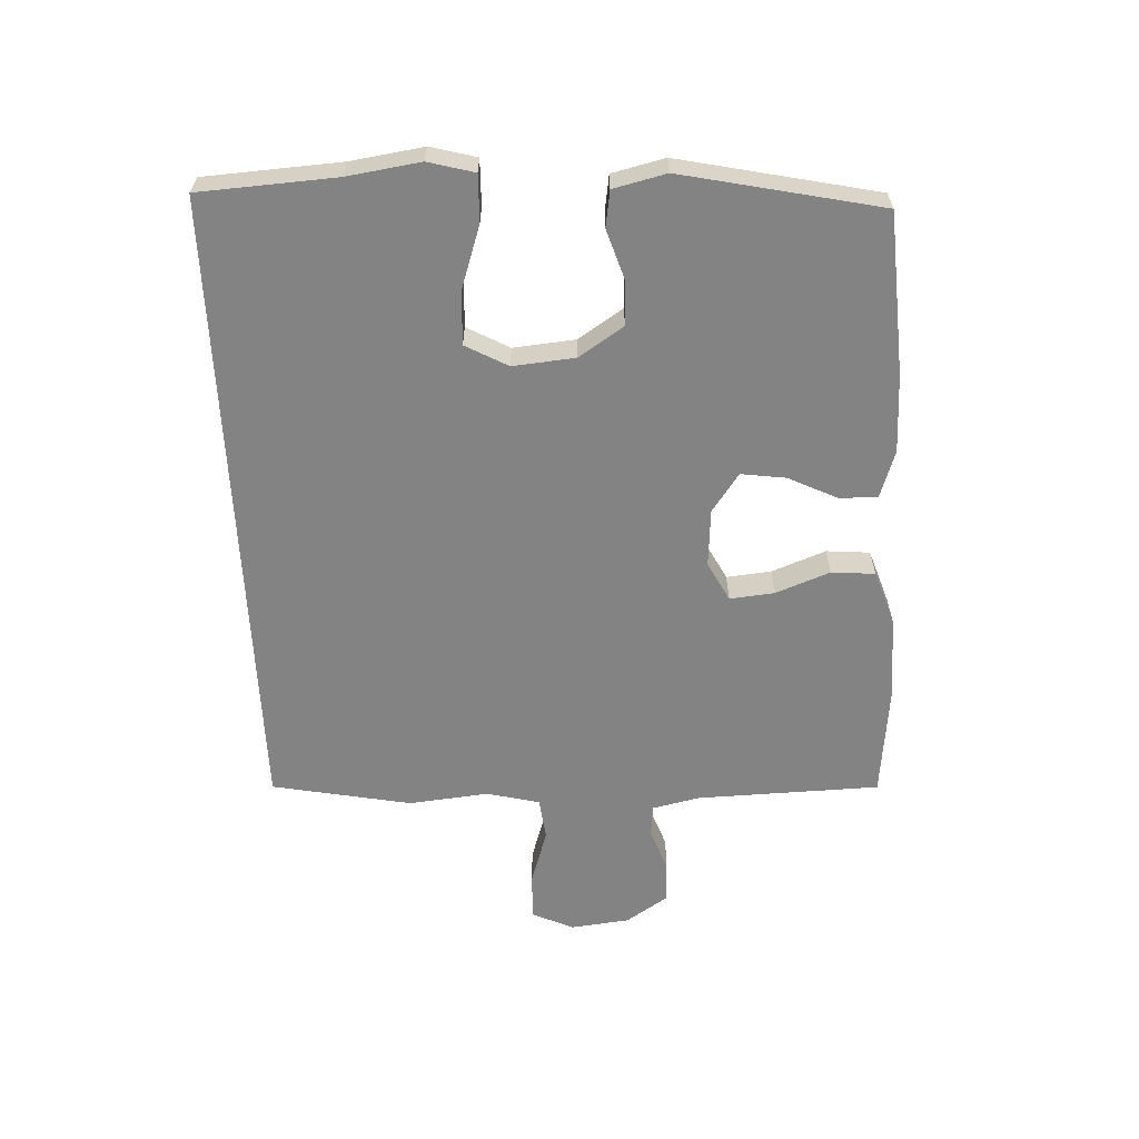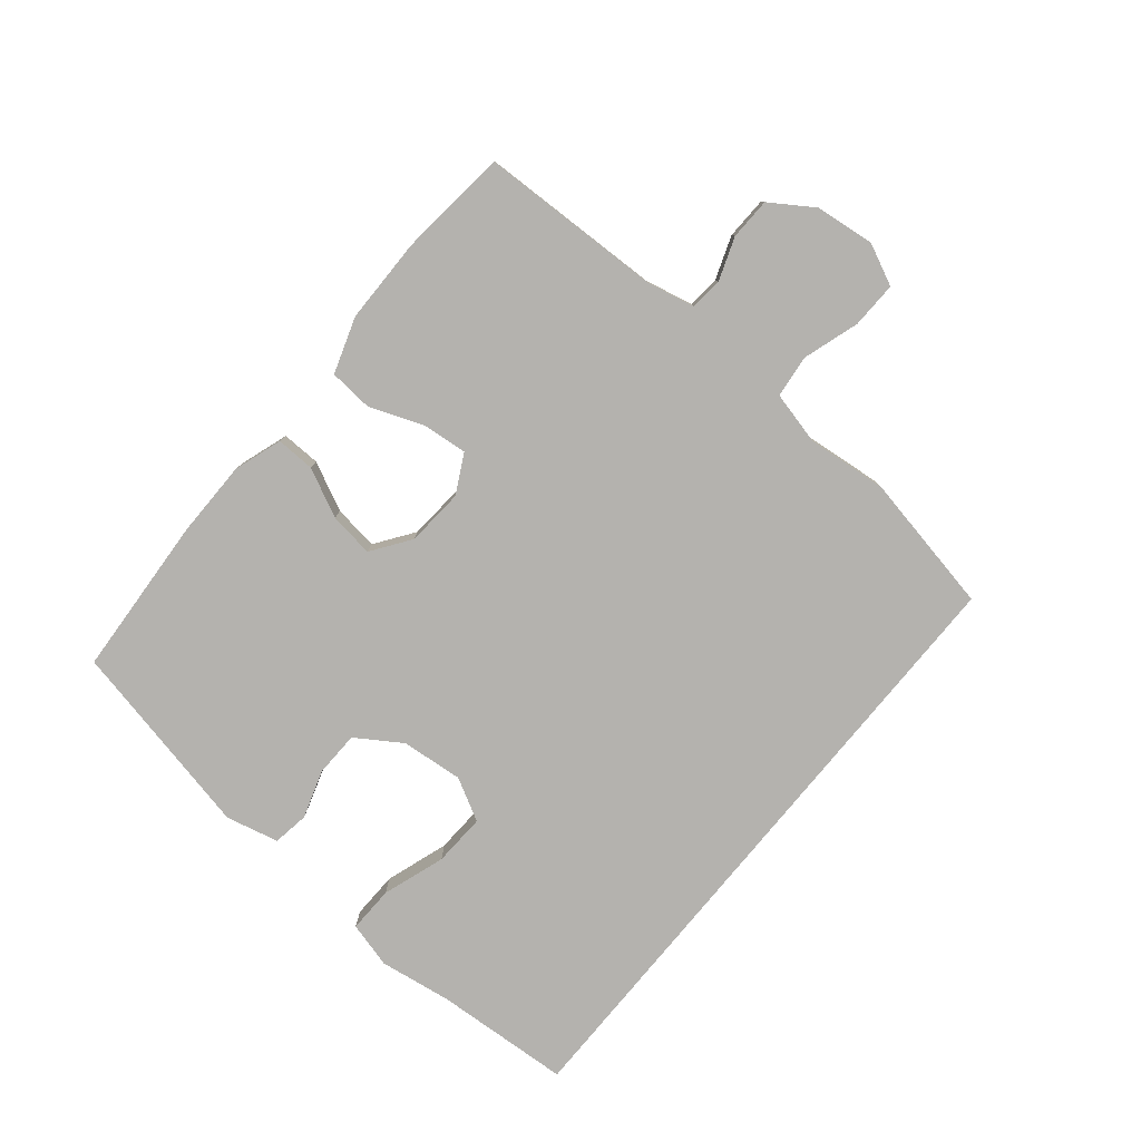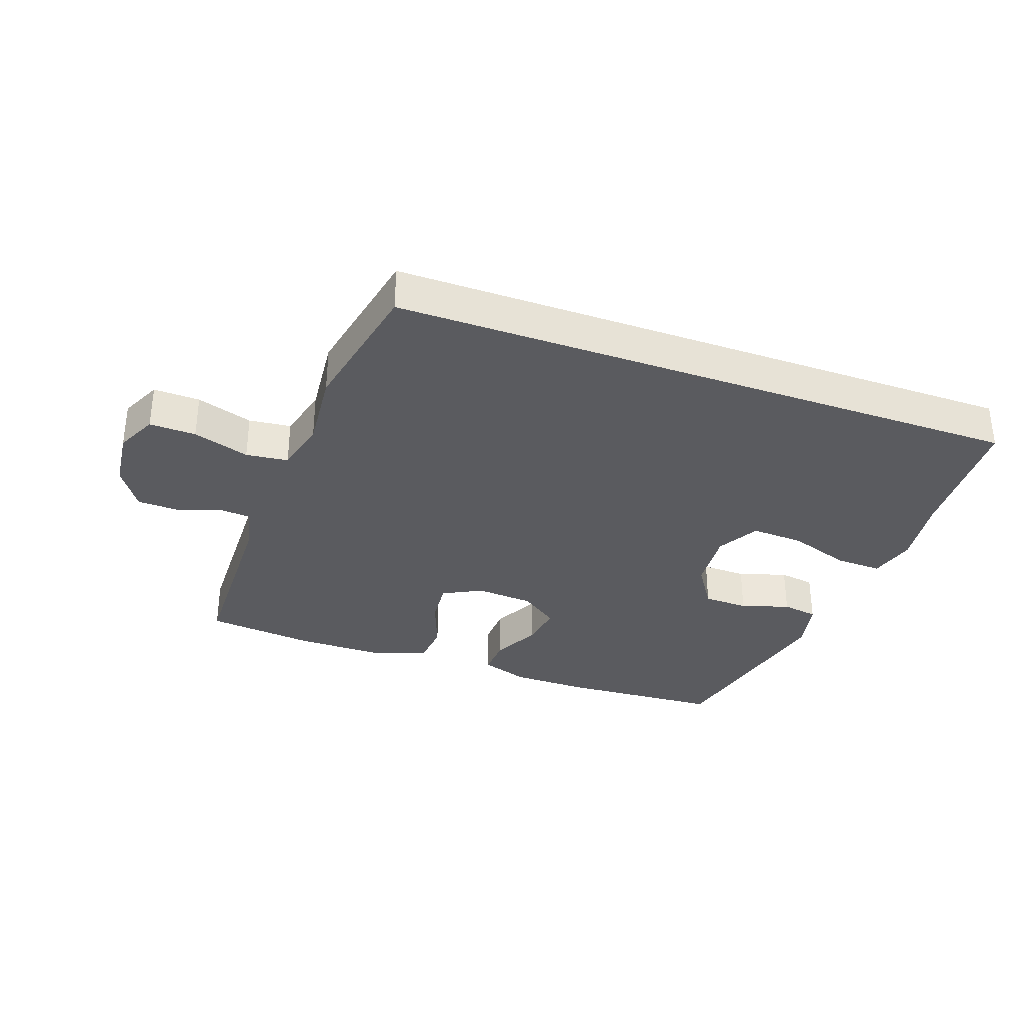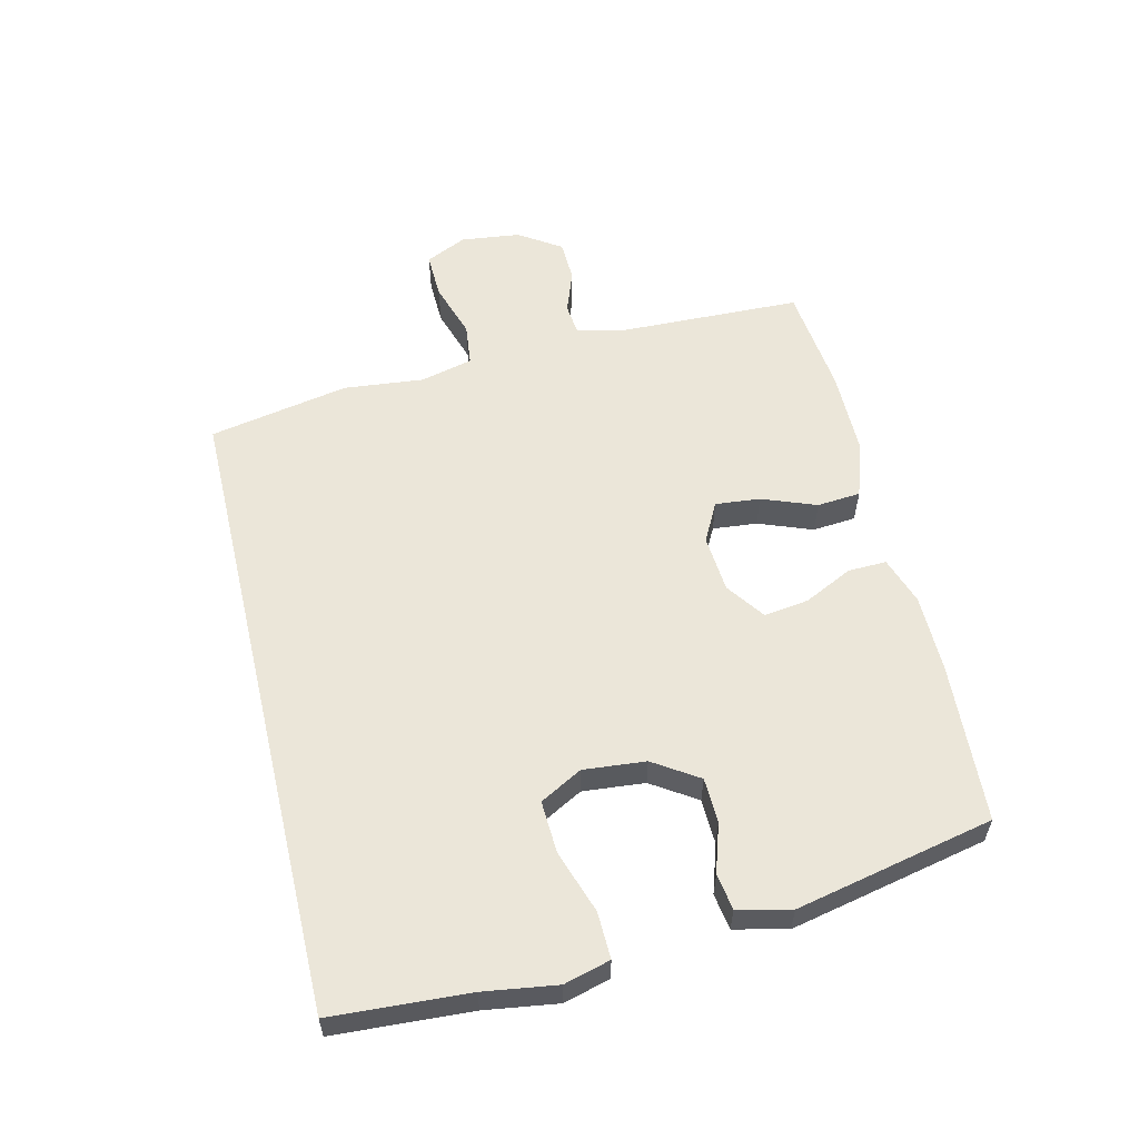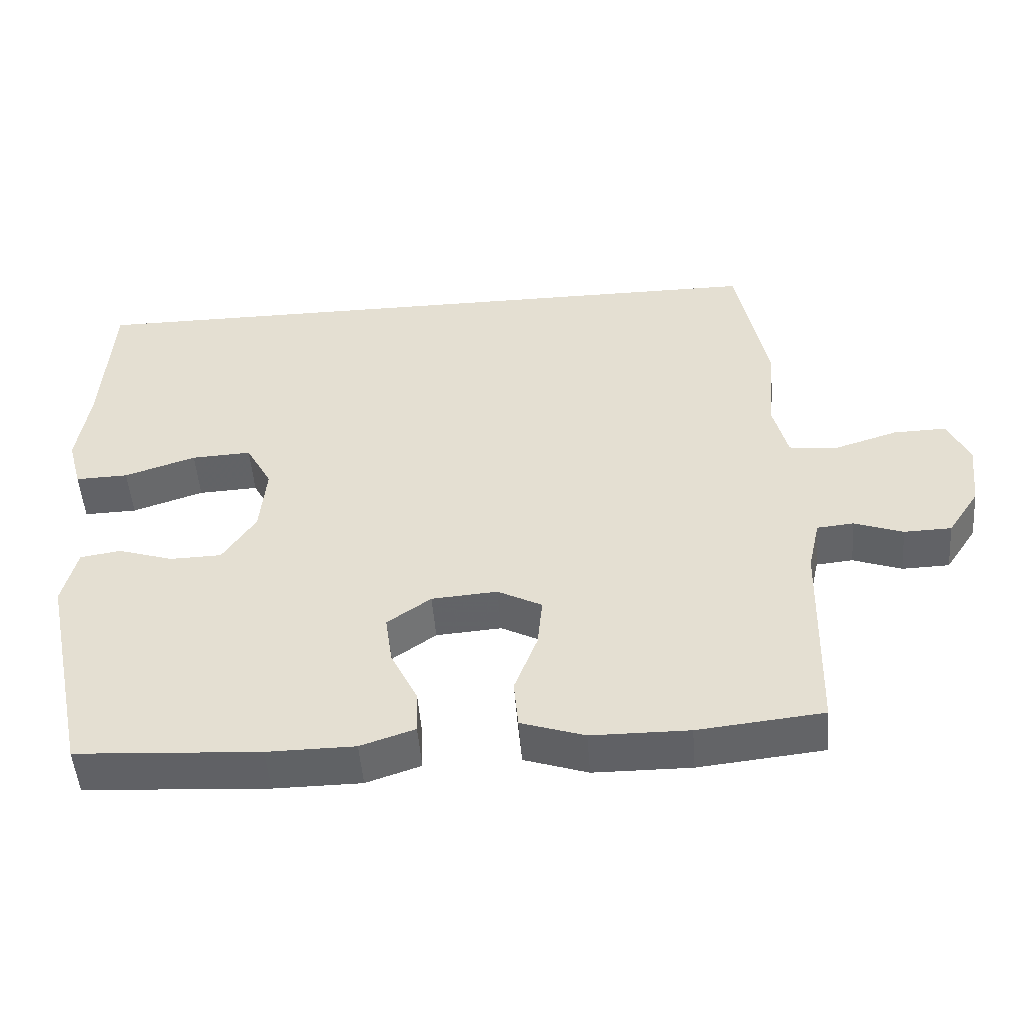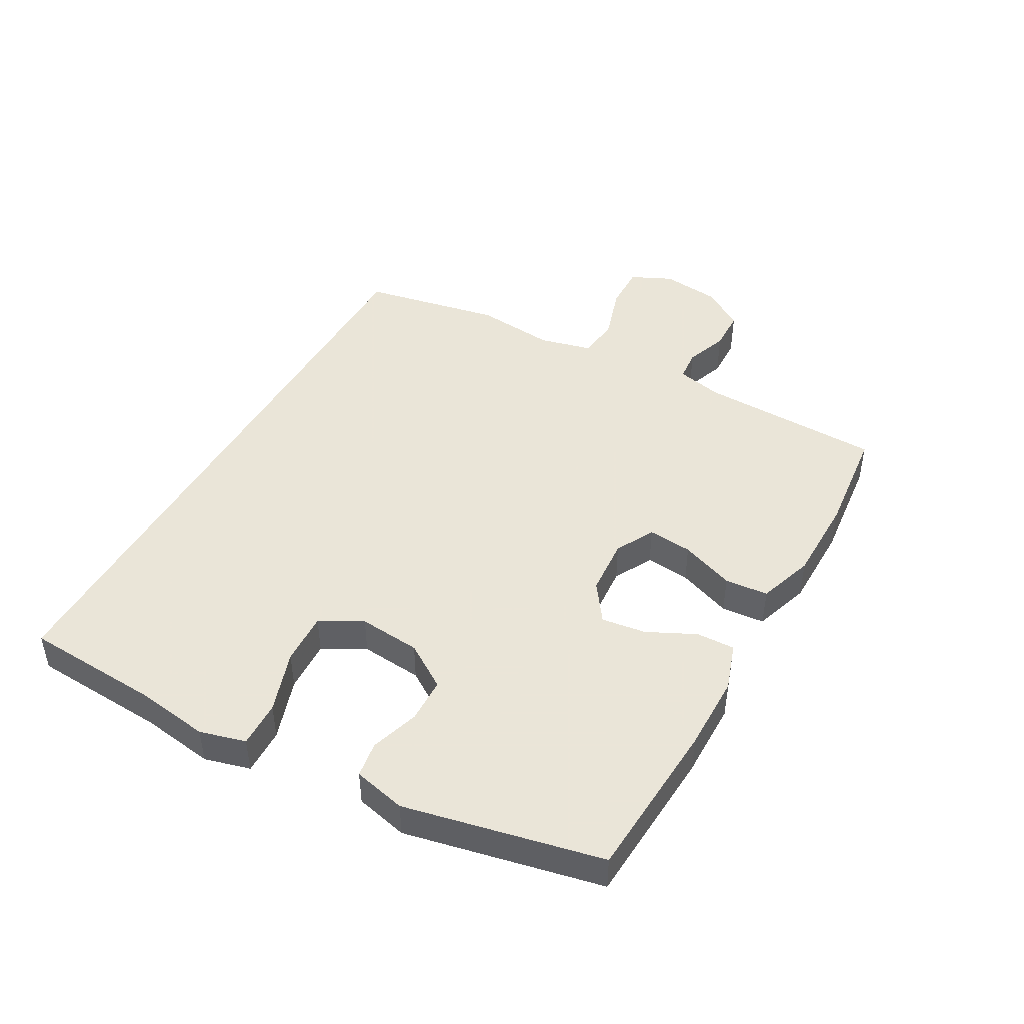
<metadata>
{"format":"obj","ext":"obj","renderer":"f3d","projection":"perspective","resolution":1024,"background":"white","views":[{"elev":-61.1,"azim":92.7,"up":"+Y"},{"elev":-79.7,"azim":-129.4,"up":"+Y"},{"elev":-33.4,"azim":-19.8,"up":"+Y"},{"elev":57.1,"azim":76.6,"up":"+Y"},{"elev":-50.4,"azim":-175.6,"up":"+Z"},{"elev":45.5,"azim":119.3,"up":"+Y"}]}
</metadata>
<code>
v -0.452 0.07 0.5
v 0.571 0.07 0.5
v 0.584 0.07 0.28
v 0.601 0.07 0.163
v 0.581 0.07 0.089
v 0.506 0.07 0.091
v 0.405 0.07 0.125
v 0.32 0.07 0.129
v 0.283 0.07 0.061
v 0.292 0.07 -0.039
v 0.339 0.07 -0.111
v 0.412 0.07 -0.113
v 0.49 0.07 -0.088
v 0.548 0.07 -0.097
v 0.568 0.07 -0.182
v 0.5 0.07 -0.5
v 0.24 0.07 -0.516
v 0.116 0.07 -0.515
v 0.039 0.07 -0.489
v 0.041 0.07 -0.427
v 0.079 0.07 -0.349
v 0.089 0.07 -0.277
v 0.027 0.07 -0.233
v -0.066 0.07 -0.226
v -0.129 0.07 -0.259
v -0.122 0.07 -0.331
v -0.089 0.07 -0.418
v -0.095 0.07 -0.488
v -0.185 0.07 -0.518
v -0.323 0.07 -0.519
v -0.5 0.07 -0.5
v -0.508 0.07 -0.204
v -0.525 0.07 -0.128
v -0.577 0.07 -0.123
v -0.646 0.07 -0.148
v -0.713 0.07 -0.146
v -0.758 0.07 -0.078
v -0.769 0.07 0.018
v -0.738 0.07 0.084
v -0.663 0.07 0.082
v -0.572 0.07 0.053
v -0.504 0.07 0.061
v -0.483 0.07 0.146
v -0.496 0.07 0.275
v -0.452 0 0.5
v 0.571 0 0.5
v 0.584 0 0.28
v 0.601 0 0.163
v 0.581 0 0.089
v 0.506 0 0.091
v 0.405 0 0.125
v 0.32 0 0.129
v 0.283 0 0.061
v 0.292 0 -0.039
v 0.339 0 -0.111
v 0.412 0 -0.113
v 0.49 0 -0.088
v 0.548 0 -0.097
v 0.568 0 -0.182
v 0.5 0 -0.5
v 0.24 0 -0.516
v 0.116 0 -0.515
v 0.039 0 -0.489
v 0.041 0 -0.427
v 0.079 0 -0.349
v 0.089 0 -0.277
v 0.027 0 -0.233
v -0.066 0 -0.226
v -0.129 0 -0.259
v -0.122 0 -0.331
v -0.089 0 -0.418
v -0.095 0 -0.488
v -0.185 0 -0.518
v -0.323 0 -0.519
v -0.5 0 -0.5
v -0.508 0 -0.204
v -0.525 0 -0.128
v -0.577 0 -0.123
v -0.646 0 -0.148
v -0.713 0 -0.146
v -0.758 0 -0.078
v -0.769 0 0.018
v -0.738 0 0.084
v -0.663 0 0.082
v -0.572 0 0.053
v -0.504 0 0.061
v -0.483 0 0.146
v -0.496 0 0.275
f 43 44 1 2
f 42 43 2 3
f 38 39 40 41
f 38 41 42
f 37 38 42
f 34 35 36 37
f 33 34 37 42
f 32 33 42 3
f 26 27 28 29
f 25 26 29 30
f 18 19 20 21
f 18 21 22
f 17 18 22
f 16 17 22
f 15 16 22 23
f 12 13 14 15
f 11 12 15 23
f 4 5 6 7
f 4 7 8
f 3 4 8
f 32 3 8
f 25 30 31 32
f 24 25 32 8
f 10 11 23 24
f 9 10 24
f 8 9 24
f 46 45 88 87
f 47 46 87 86
f 85 84 83 82
f 86 85 82
f 86 82 81
f 81 80 79 78
f 86 81 78 77
f 47 86 77 76
f 73 72 71 70
f 74 73 70 69
f 65 64 63 62
f 66 65 62
f 66 62 61
f 66 61 60
f 67 66 60 59
f 59 58 57 56
f 67 59 56 55
f 51 50 49 48
f 52 51 48
f 52 48 47
f 52 47 76
f 76 75 74 69
f 52 76 69 68
f 68 67 55 54
f 68 54 53
f 68 53 52
f 1 45 46 2
f 2 46 47 3
f 3 47 48 4
f 4 48 49 5
f 5 49 50 6
f 6 50 51 7
f 7 51 52 8
f 8 52 53 9
f 9 53 54 10
f 10 54 55 11
f 11 55 56 12
f 12 56 57 13
f 13 57 58 14
f 14 58 59 15
f 15 59 60 16
f 16 60 61 17
f 17 61 62 18
f 18 62 63 19
f 19 63 64 20
f 20 64 65 21
f 21 65 66 22
f 22 66 67 23
f 23 67 68 24
f 24 68 69 25
f 25 69 70 26
f 26 70 71 27
f 27 71 72 28
f 28 72 73 29
f 29 73 74 30
f 30 74 75 31
f 31 75 76 32
f 32 76 77 33
f 33 77 78 34
f 34 78 79 35
f 35 79 80 36
f 36 80 81 37
f 37 81 82 38
f 38 82 83 39
f 39 83 84 40
f 40 84 85 41
f 41 85 86 42
f 42 86 87 43
f 43 87 88 44
f 44 88 45 1

</code>
